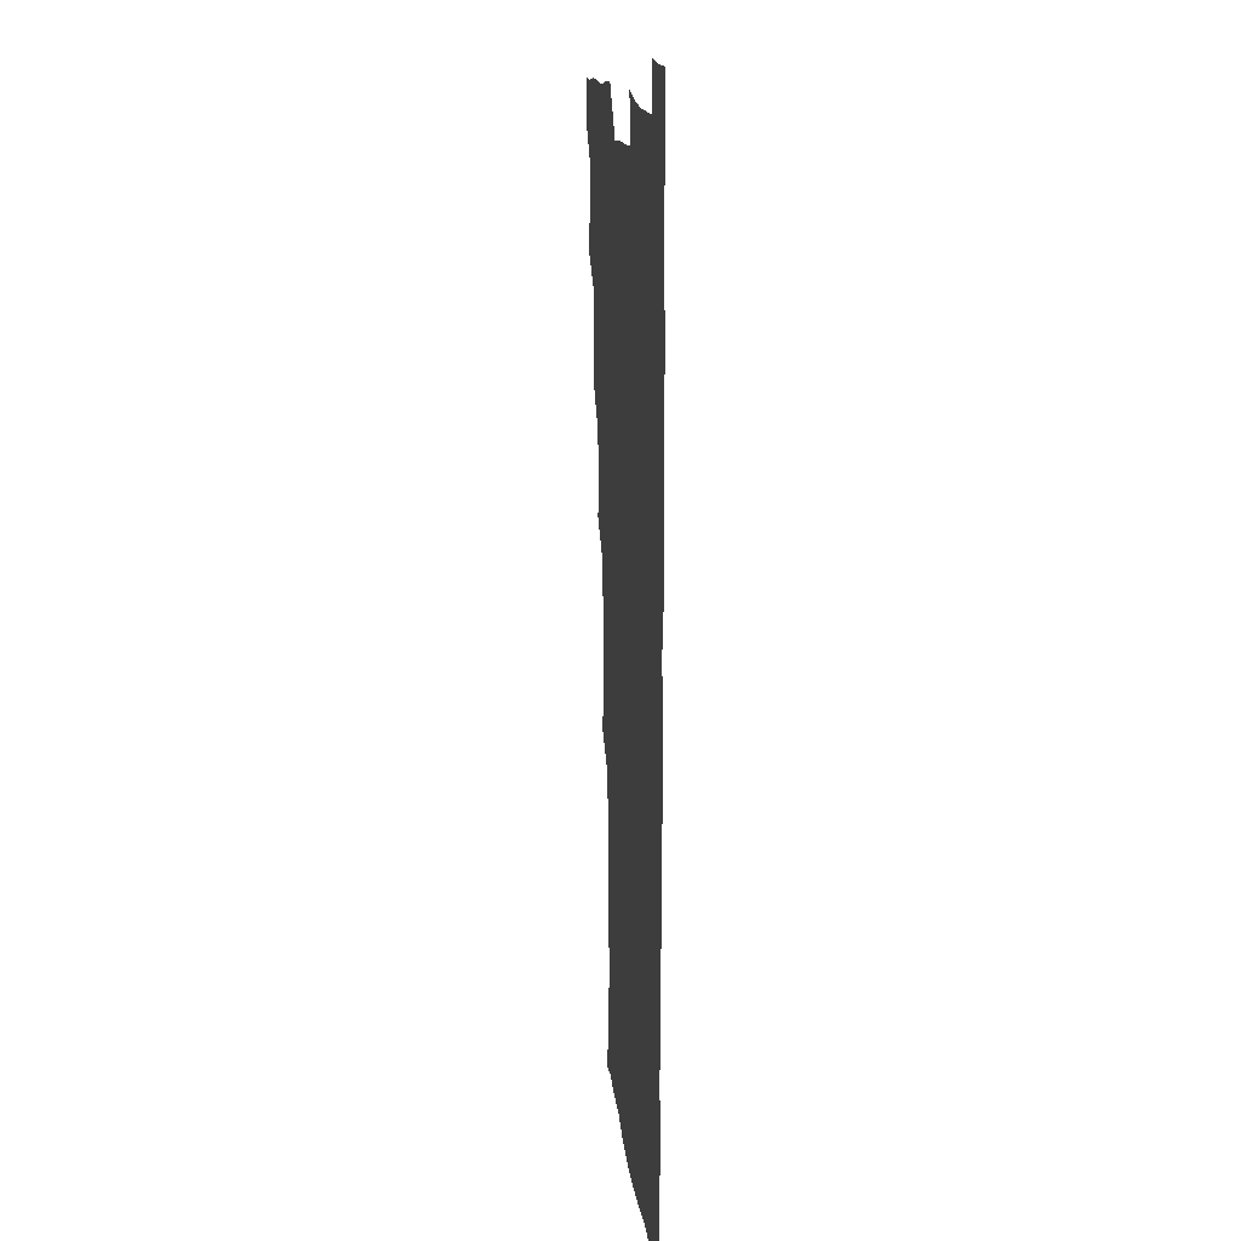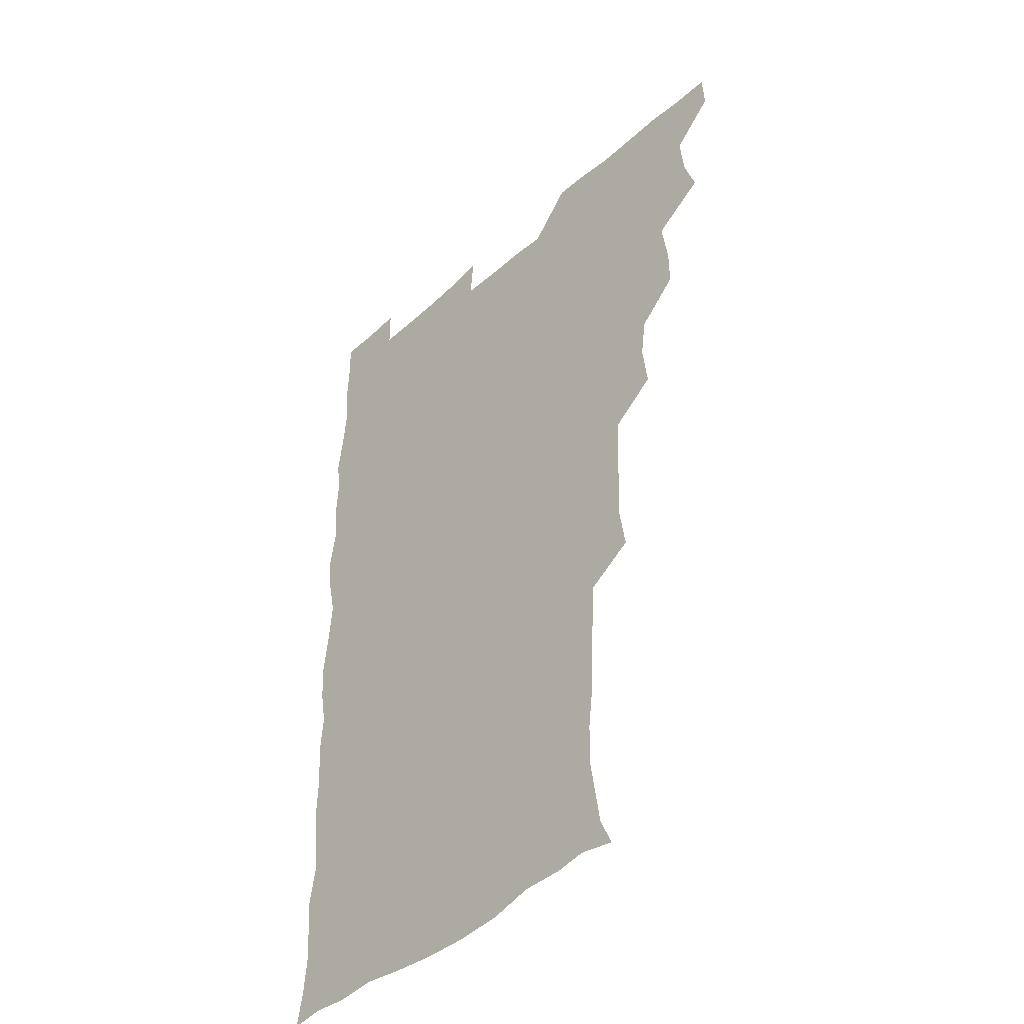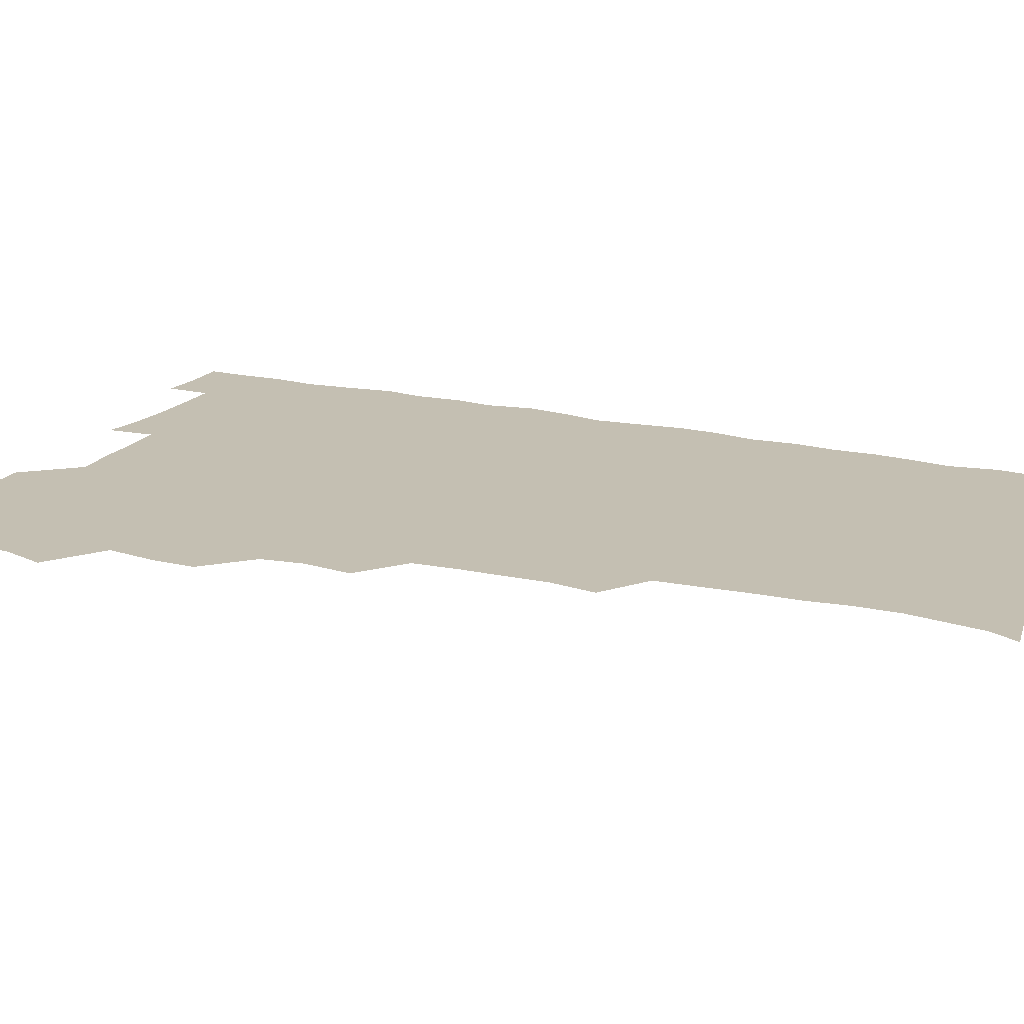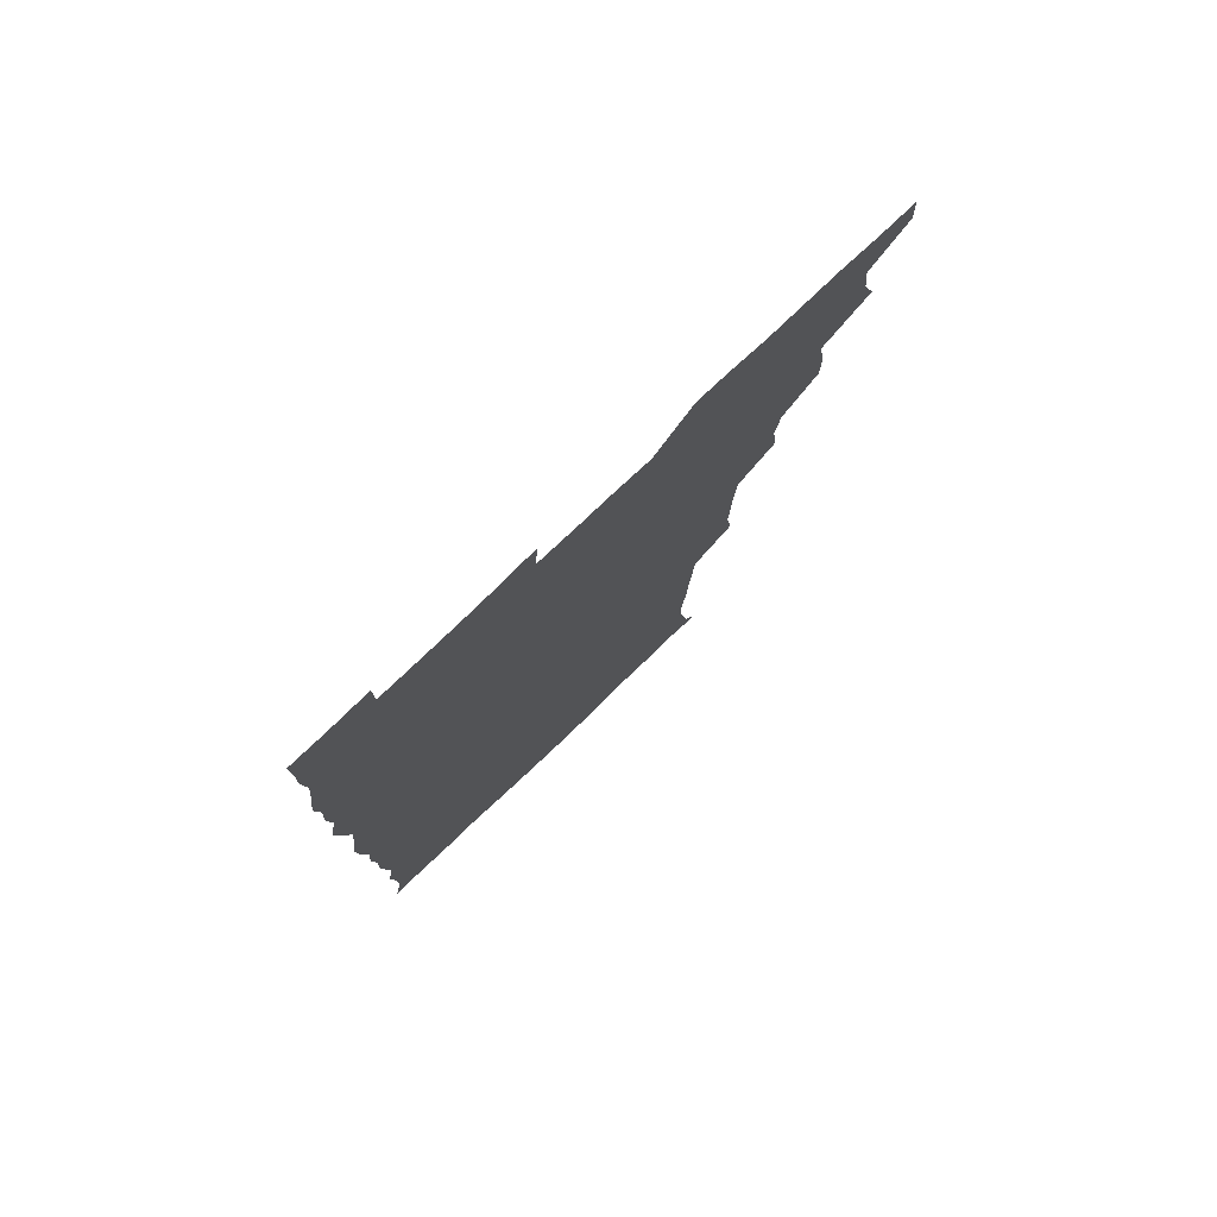
<metadata>
{"format":"obj","ext":"obj","renderer":"f3d","projection":"perspective","resolution":1024,"background":"white","views":[{"elev":14.8,"azim":84.0,"up":"+Y"},{"elev":-42.9,"azim":-133.2,"up":"+Y"},{"elev":17.6,"azim":-64.6,"up":"+Z"},{"elev":78.7,"azim":136.5,"up":"+Y"}]}
</metadata>
<code>
v 480.1 540.8 0
v 480.9 555.6 0
v 489.9 493.5 0
v 494.9 508.5 0
v 496.6 524.9 0
v 497 540 0
v 496.1 555.6 0
v 507.6 446.6 0
v 507.7 461.9 0
v 510.4 479.7 0
v 513.6 496.1 0
v 511.5 510.1 0
v 513 525.1 0
v 512.5 539.8 0
v 510.7 557 0
v 523.2 399 0
v 525.4 416.6 0
v 523.3 431.7 0
v 526.8 449.9 0
v 526.6 465.4 0
v 526 480.4 0
v 527 495.7 0
v 527.7 510.7 0
v 527.9 525 0
v 527.6 539.2 0
v 525.8 556.7 0
v 539.6 321.9 0
v 542.3 339.3 0
v 541.7 353.9 0
v 541.5 369.6 0
v 540.4 386.1 0
v 540.4 402.9 0
v 540.7 419.1 0
v 543.3 436.9 0
v 541.4 450.7 0
v 542.6 466.3 0
v 543 481.5 0
v 541.7 495.9 0
v 542.5 510.5 0
v 542.3 525 0
v 541.8 539.6 0
v 540.8 556.4 0
v 552.8 193.1 0
v 557.8 204 0
v 559.6 215.7 0
v 562 231 0
v 561.8 247.3 0
v 559.9 262.2 0
v 559.5 278.2 0
v 558.5 293 0
v 557.5 310.6 0
v 558.2 328.6 0
v 557.7 343.6 0
v 557.6 359 0
v 557.2 374.3 0
v 556.8 390 0
v 557.4 406.3 0
v 557.3 421.8 0
v 557 436.7 0
v 558.6 452.9 0
v 557.3 466.7 0
v 557.8 481.7 0
v 558.8 496.2 0
v 557.5 510.8 0
v 556.7 525.6 0
v 556.1 540.5 0
v 555.2 558.3 0
v 567.3 195.8 0
v 569.4 206 0
v 575.1 224 0
v 575.7 239.2 0
v 575.4 254.2 0
v 575.1 269.7 0
v 573.8 283.7 0
v 572.3 297.7 0
v 573.6 316.5 0
v 573.5 332.1 0
v 573.3 346.7 0
v 573.5 362.3 0
v 572.2 376.3 0
v 572.9 392.7 0
v 571.8 406.7 0
v 572.8 422.9 0
v 572.2 437.3 0
v 572.5 452.5 0
v 572.4 467.1 0
v 572.8 481.9 0
v 572.3 496.3 0
v 572.9 510.4 0
v 572 525 0
v 570.8 540.4 0
v 568.8 558.8 0
v 578.9 193.9 0
v 586.7 212 0
v 589.6 228.8 0
v 589.1 242.1 0
v 590.2 259.6 0
v 589.1 272.7 0
v 588 286.5 0
v 588.4 303.2 0
v 587.7 317.4 0
v 586.9 331.5 0
v 588.6 349.7 0
v 588 363.2 0
v 587.2 377.7 0
v 587.3 393.1 0
v 587.6 408.3 0
v 587.8 423.5 0
v 587.1 437.6 0
v 587.1 452.6 0
v 587.9 468 0
v 587.6 481.9 0
v 587.1 496.3 0
v 587 510.8 0
v 586.2 525.8 0
v 585.3 540.3 0
v 595.1 194.1 0
v 601.2 212.2 0
v 602.8 228.5 0
v 603.2 243.8 0
v 603.2 258.8 0
v 602.6 272.7 0
v 602.5 288.3 0
v 602.4 303.4 0
v 602.3 319.3 0
v 602.9 335.6 0
v 602.1 347.7 0
v 602.2 363.9 0
v 602.1 379 0
v 602.6 395 0
v 602 408.2 0
v 602.2 423.5 0
v 601.9 437.9 0
v 601.8 452.6 0
v 601.9 467.3 0
v 602 481.8 0
v 602.3 496.3 0
v 601.8 510.9 0
v 600.9 526.3 0
v 600.2 541.5 0
v 611 190.1 0
v 616.1 213.6 0
v 617.2 229.9 0
v 617.1 244 0
v 617.2 259.8 0
v 616.9 273.8 0
v 616.5 287.9 0
v 616.7 304.6 0
v 616.9 320.8 0
v 616.7 335.2 0
v 616.5 348.4 0
v 616.5 364 0
v 616.5 378.7 0
v 616.4 394 0
v 616.2 407.2 0
v 616.6 423.9 0
v 616.4 437.9 0
v 616.6 453.1 0
v 616.6 467.6 0
v 616.5 481.7 0
v 616.6 496.3 0
v 616.8 510.7 0
v 617 525 0
v 615.8 541.4 0
v 628.6 189 0
v 630.7 212.1 0
v 631.1 229.7 0
v 631.2 245 0
v 631.3 260.3 0
v 631.2 274.4 0
v 631.2 290 0
v 631.1 304.6 0
v 631 319.9 0
v 630.9 334.6 0
v 630.9 349 0
v 630.9 363.7 0
v 630.9 379.5 0
v 630.8 393.6 0
v 630.8 408.4 0
v 630.9 424.1 0
v 630.9 438.1 0
v 631 453 0
v 631 467.4 0
v 631.1 481.8 0
v 631.2 496.4 0
v 631.4 510.7 0
v 631.5 524.7 0
v 631 542.2 0
v 629.5 559.3 0
v 645.9 189.5 0
v 645.7 213.2 0
v 645.5 229.8 0
v 645.5 243.7 0
v 645.2 260.1 0
v 645.6 275.1 0
v 645.4 289.7 0
v 645.2 305.8 0
v 645.3 320.1 0
v 645.3 333.9 0
v 645.3 348.3 0
v 645.2 364.5 0
v 645.2 379.2 0
v 645.2 393.8 0
v 645.2 408.6 0
v 645.1 423.9 0
v 645.3 438.2 0
v 645.3 453.1 0
v 645.6 467.5 0
v 645.8 482.4 0
v 645.9 496.6 0
v 645.9 510.7 0
v 645.9 525.4 0
v 645.8 540.8 0
v 644.5 556.9 0
v 663.5 191.3 0
v 660.8 212.6 0
v 660 228.7 0
v 659.4 244.2 0
v 661.3 255.6 0
v 659.6 274.2 0
v 659.6 289.1 0
v 659.6 304.1 0
v 659.3 319.9 0
v 659.4 334.6 0
v 659.5 349.1 0
v 659.4 364.2 0
v 659.4 379 0
v 659.7 393.3 0
v 659.6 408.5 0
v 659.9 423 0
v 659.8 438.1 0
v 660.3 452.3 0
v 660.1 467.6 0
v 660.2 482.1 0
v 660.1 496.7 0
v 660.6 511.2 0
v 660.6 525.7 0
v 660.8 540.1 0
v 659.8 555.7 0
v 680 193.7 0
v 676.1 211.6 0
v 674 229.6 0
v 674.5 242.5 0
v 674.3 257.2 0
v 672.7 276.2 0
v 673.6 289.2 0
v 673 305.6 0
v 673 320.2 0
v 673.4 334.4 0
v 673.8 348.5 0
v 673.2 364.6 0
v 673.8 378.5 0
v 673.9 393.1 0
v 675.1 406.9 0
v 674.8 422.1 0
v 674.1 437.9 0
v 674.7 452.3 0
v 674.7 467.2 0
v 674.1 482.7 0
v 674.6 496.8 0
v 675 511.2 0
v 675.4 525.9 0
v 675.4 540.6 0
v 675.3 555.5 0
v 696.4 192.7 0
v 691.4 210.3 0
v 687.8 229 0
v 688.3 242.6 0
v 687.7 258.5 0
v 688.2 272.5 0
v 687.3 288.8 0
v 687.9 302.8 0
v 686.3 319.7 0
v 688.1 332.7 0
v 688.1 347.7 0
v 689 362 0
v 688.2 377.6 0
v 688.5 392 0
v 689.3 406.4 0
v 688.8 422.2 0
v 689.6 436.4 0
v 689.3 451.8 0
v 689.4 466.7 0
v 689 481.8 0
v 689.6 496.3 0
v 689.6 511.2 0
v 690 525.8 0
v 690.3 540.3 0
v 690.5 555.5 0
v 690.6 571.6 0
v 709.9 194.1 0
v 705.7 209.6 0
v 704.6 224 0
v 703.7 239 0
v 701.8 255.8 0
v 702.2 269.8 0
v 702.7 284.8 0
v 702.3 300.3 0
v 703.2 314.6 0
v 703.3 329.7 0
v 703.5 344.6 0
v 705.2 358.7 0
v 704.6 374.3 0
v 703.9 389.7 0
v 704.2 404.7 0
v 703.9 420.6 0
v 703.4 435.9 0
v 705.2 449.8 0
v 705.1 465.1 0
v 703.2 481.3 0
v 705 495.3 0
v 704.9 510.4 0
v 704.7 525.6 0
v 704.7 540.1 0
v 705.7 555.5 0
v 705.9 570.5 0
v 723.2 192.6 0
v 720.8 205.7 0
v 719.4 219.4 0
v 720 232.3 0
v 721.1 245.7 0
v 718.3 262.7 0
v 720.1 276.7 0
v 721.2 291.3 0
v 720.5 307.3 0
v 721.9 322.1 0
v 720.6 338.7 0
v 723 352.8 0
v 723.7 367.4 0
v 721.7 383.8 0
v 720.1 400.8 0
v 723.1 415.3 0
v 725 430 0
v 722 446.6 0
v 723.5 461.2 0
v 722.5 477.2 0
v 724.2 491.7 0
v 722 508 0
v 720.2 524.9 0
v 721.6 540.2 0
v 721 555.6 0
v 721.1 570.7 0
f 5 6 1
f 1 6 2
f 6 7 2
f 10 11 3
f 3 11 4
f 11 12 4
f 4 12 5
f 12 13 5
f 5 13 6
f 13 14 6
f 6 14 7
f 14 15 7
f 18 19 8
f 8 19 9
f 19 20 9
f 9 20 10
f 20 21 10
f 10 21 11
f 21 22 11
f 11 22 12
f 22 23 12
f 12 23 13
f 23 24 13
f 13 24 14
f 24 25 14
f 14 25 15
f 25 26 15
f 31 32 16
f 16 32 17
f 32 33 17
f 17 33 18
f 33 34 18
f 18 34 19
f 34 35 19
f 19 35 20
f 35 36 20
f 20 36 21
f 36 37 21
f 21 37 22
f 37 38 22
f 22 38 23
f 38 39 23
f 23 39 24
f 39 40 24
f 24 40 25
f 40 41 25
f 25 41 26
f 41 42 26
f 51 52 27
f 27 52 28
f 52 53 28
f 28 53 29
f 53 54 29
f 29 54 30
f 54 55 30
f 30 55 31
f 55 56 31
f 31 56 32
f 56 57 32
f 32 57 33
f 57 58 33
f 33 58 34
f 58 59 34
f 34 59 35
f 59 60 35
f 35 60 36
f 60 61 36
f 36 61 37
f 61 62 37
f 37 62 38
f 62 63 38
f 38 63 39
f 63 64 39
f 39 64 40
f 64 65 40
f 40 65 41
f 65 66 41
f 41 66 42
f 66 67 42
f 43 68 44
f 68 69 44
f 44 69 45
f 69 70 45
f 45 70 46
f 70 71 46
f 46 71 47
f 71 72 47
f 47 72 48
f 72 73 48
f 48 73 49
f 73 74 49
f 49 74 50
f 74 75 50
f 50 75 51
f 75 76 51
f 51 76 52
f 76 77 52
f 52 77 53
f 77 78 53
f 53 78 54
f 78 79 54
f 54 79 55
f 79 80 55
f 55 80 56
f 80 81 56
f 56 81 57
f 81 82 57
f 57 82 58
f 82 83 58
f 58 83 59
f 83 84 59
f 59 84 60
f 84 85 60
f 60 85 61
f 85 86 61
f 61 86 62
f 86 87 62
f 62 87 63
f 87 88 63
f 63 88 64
f 88 89 64
f 64 89 65
f 89 90 65
f 65 90 66
f 90 91 66
f 66 91 67
f 91 92 67
f 68 93 69
f 93 94 69
f 69 94 70
f 94 95 70
f 70 95 71
f 95 96 71
f 71 96 72
f 96 97 72
f 72 97 73
f 97 98 73
f 73 98 74
f 98 99 74
f 74 99 75
f 99 100 75
f 75 100 76
f 100 101 76
f 76 101 77
f 101 102 77
f 77 102 78
f 102 103 78
f 78 103 79
f 103 104 79
f 79 104 80
f 104 105 80
f 80 105 81
f 105 106 81
f 81 106 82
f 106 107 82
f 82 107 83
f 107 108 83
f 83 108 84
f 108 109 84
f 84 109 85
f 109 110 85
f 85 110 86
f 110 111 86
f 86 111 87
f 111 112 87
f 87 112 88
f 112 113 88
f 88 113 89
f 113 114 89
f 89 114 90
f 114 115 90
f 90 115 91
f 115 116 91
f 91 116 92
f 93 117 94
f 117 118 94
f 94 118 95
f 118 119 95
f 95 119 96
f 119 120 96
f 96 120 97
f 120 121 97
f 97 121 98
f 121 122 98
f 98 122 99
f 122 123 99
f 99 123 100
f 123 124 100
f 100 124 101
f 124 125 101
f 101 125 102
f 125 126 102
f 102 126 103
f 126 127 103
f 103 127 104
f 127 128 104
f 104 128 105
f 128 129 105
f 105 129 106
f 129 130 106
f 106 130 107
f 130 131 107
f 107 131 108
f 131 132 108
f 108 132 109
f 132 133 109
f 109 133 110
f 133 134 110
f 110 134 111
f 134 135 111
f 111 135 112
f 135 136 112
f 112 136 113
f 136 137 113
f 113 137 114
f 137 138 114
f 114 138 115
f 138 139 115
f 115 139 116
f 139 140 116
f 117 141 118
f 141 142 118
f 118 142 119
f 142 143 119
f 119 143 120
f 143 144 120
f 120 144 121
f 144 145 121
f 121 145 122
f 145 146 122
f 122 146 123
f 146 147 123
f 123 147 124
f 147 148 124
f 124 148 125
f 148 149 125
f 125 149 126
f 149 150 126
f 126 150 127
f 150 151 127
f 127 151 128
f 151 152 128
f 128 152 129
f 152 153 129
f 129 153 130
f 153 154 130
f 130 154 131
f 154 155 131
f 131 155 132
f 155 156 132
f 132 156 133
f 156 157 133
f 133 157 134
f 157 158 134
f 134 158 135
f 158 159 135
f 135 159 136
f 159 160 136
f 136 160 137
f 160 161 137
f 137 161 138
f 161 162 138
f 138 162 139
f 162 163 139
f 139 163 140
f 163 164 140
f 141 165 142
f 165 166 142
f 142 166 143
f 166 167 143
f 143 167 144
f 167 168 144
f 144 168 145
f 168 169 145
f 145 169 146
f 169 170 146
f 146 170 147
f 170 171 147
f 147 171 148
f 171 172 148
f 148 172 149
f 172 173 149
f 149 173 150
f 173 174 150
f 150 174 151
f 174 175 151
f 151 175 152
f 175 176 152
f 152 176 153
f 176 177 153
f 153 177 154
f 177 178 154
f 154 178 155
f 178 179 155
f 155 179 156
f 179 180 156
f 156 180 157
f 180 181 157
f 157 181 158
f 181 182 158
f 158 182 159
f 182 183 159
f 159 183 160
f 183 184 160
f 160 184 161
f 184 185 161
f 161 185 162
f 185 186 162
f 162 186 163
f 186 187 163
f 163 187 164
f 187 188 164
f 165 190 166
f 190 191 166
f 166 191 167
f 191 192 167
f 167 192 168
f 192 193 168
f 168 193 169
f 193 194 169
f 169 194 170
f 194 195 170
f 170 195 171
f 195 196 171
f 171 196 172
f 196 197 172
f 172 197 173
f 197 198 173
f 173 198 174
f 198 199 174
f 174 199 175
f 199 200 175
f 175 200 176
f 200 201 176
f 176 201 177
f 201 202 177
f 177 202 178
f 202 203 178
f 178 203 179
f 203 204 179
f 179 204 180
f 204 205 180
f 180 205 181
f 205 206 181
f 181 206 182
f 206 207 182
f 182 207 183
f 207 208 183
f 183 208 184
f 208 209 184
f 184 209 185
f 209 210 185
f 185 210 186
f 210 211 186
f 186 211 187
f 211 212 187
f 187 212 188
f 212 213 188
f 188 213 189
f 213 214 189
f 190 215 191
f 215 216 191
f 191 216 192
f 216 217 192
f 192 217 193
f 217 218 193
f 193 218 194
f 218 219 194
f 194 219 195
f 219 220 195
f 195 220 196
f 220 221 196
f 196 221 197
f 221 222 197
f 197 222 198
f 222 223 198
f 198 223 199
f 223 224 199
f 199 224 200
f 224 225 200
f 200 225 201
f 225 226 201
f 201 226 202
f 226 227 202
f 202 227 203
f 227 228 203
f 203 228 204
f 228 229 204
f 204 229 205
f 229 230 205
f 205 230 206
f 230 231 206
f 206 231 207
f 231 232 207
f 207 232 208
f 232 233 208
f 208 233 209
f 233 234 209
f 209 234 210
f 234 235 210
f 210 235 211
f 235 236 211
f 211 236 212
f 236 237 212
f 212 237 213
f 237 238 213
f 213 238 214
f 238 239 214
f 215 240 216
f 240 241 216
f 216 241 217
f 241 242 217
f 217 242 218
f 242 243 218
f 218 243 219
f 243 244 219
f 219 244 220
f 244 245 220
f 220 245 221
f 245 246 221
f 221 246 222
f 246 247 222
f 222 247 223
f 247 248 223
f 223 248 224
f 248 249 224
f 224 249 225
f 249 250 225
f 225 250 226
f 250 251 226
f 226 251 227
f 251 252 227
f 227 252 228
f 252 253 228
f 228 253 229
f 253 254 229
f 229 254 230
f 254 255 230
f 230 255 231
f 255 256 231
f 231 256 232
f 256 257 232
f 232 257 233
f 257 258 233
f 233 258 234
f 258 259 234
f 234 259 235
f 259 260 235
f 235 260 236
f 260 261 236
f 236 261 237
f 261 262 237
f 237 262 238
f 262 263 238
f 238 263 239
f 263 264 239
f 240 265 241
f 265 266 241
f 241 266 242
f 266 267 242
f 242 267 243
f 267 268 243
f 243 268 244
f 268 269 244
f 244 269 245
f 269 270 245
f 245 270 246
f 270 271 246
f 246 271 247
f 271 272 247
f 247 272 248
f 272 273 248
f 248 273 249
f 273 274 249
f 249 274 250
f 274 275 250
f 250 275 251
f 275 276 251
f 251 276 252
f 276 277 252
f 252 277 253
f 277 278 253
f 253 278 254
f 278 279 254
f 254 279 255
f 279 280 255
f 255 280 256
f 280 281 256
f 256 281 257
f 281 282 257
f 257 282 258
f 282 283 258
f 258 283 259
f 283 284 259
f 259 284 260
f 284 285 260
f 260 285 261
f 285 286 261
f 261 286 262
f 286 287 262
f 262 287 263
f 287 288 263
f 263 288 264
f 288 289 264
f 265 291 266
f 291 292 266
f 266 292 267
f 292 293 267
f 267 293 268
f 293 294 268
f 268 294 269
f 294 295 269
f 269 295 270
f 295 296 270
f 270 296 271
f 296 297 271
f 271 297 272
f 297 298 272
f 272 298 273
f 298 299 273
f 273 299 274
f 299 300 274
f 274 300 275
f 300 301 275
f 275 301 276
f 301 302 276
f 276 302 277
f 302 303 277
f 277 303 278
f 303 304 278
f 278 304 279
f 304 305 279
f 279 305 280
f 305 306 280
f 280 306 281
f 306 307 281
f 281 307 282
f 307 308 282
f 282 308 283
f 308 309 283
f 283 309 284
f 309 310 284
f 284 310 285
f 310 311 285
f 285 311 286
f 311 312 286
f 286 312 287
f 312 313 287
f 287 313 288
f 313 314 288
f 288 314 289
f 314 315 289
f 289 315 290
f 315 316 290
f 291 317 292
f 317 318 292
f 292 318 293
f 318 319 293
f 293 319 294
f 319 320 294
f 294 320 295
f 320 321 295
f 295 321 296
f 321 322 296
f 296 322 297
f 322 323 297
f 297 323 298
f 323 324 298
f 298 324 299
f 324 325 299
f 299 325 300
f 325 326 300
f 300 326 301
f 326 327 301
f 301 327 302
f 327 328 302
f 302 328 303
f 328 329 303
f 303 329 304
f 329 330 304
f 304 330 305
f 330 331 305
f 305 331 306
f 331 332 306
f 306 332 307
f 332 333 307
f 307 333 308
f 333 334 308
f 308 334 309
f 334 335 309
f 309 335 310
f 335 336 310
f 310 336 311
f 336 337 311
f 311 337 312
f 337 338 312
f 312 338 313
f 338 339 313
f 313 339 314
f 339 340 314
f 314 340 315
f 340 341 315
f 315 341 316
f 341 342 316

</code>
